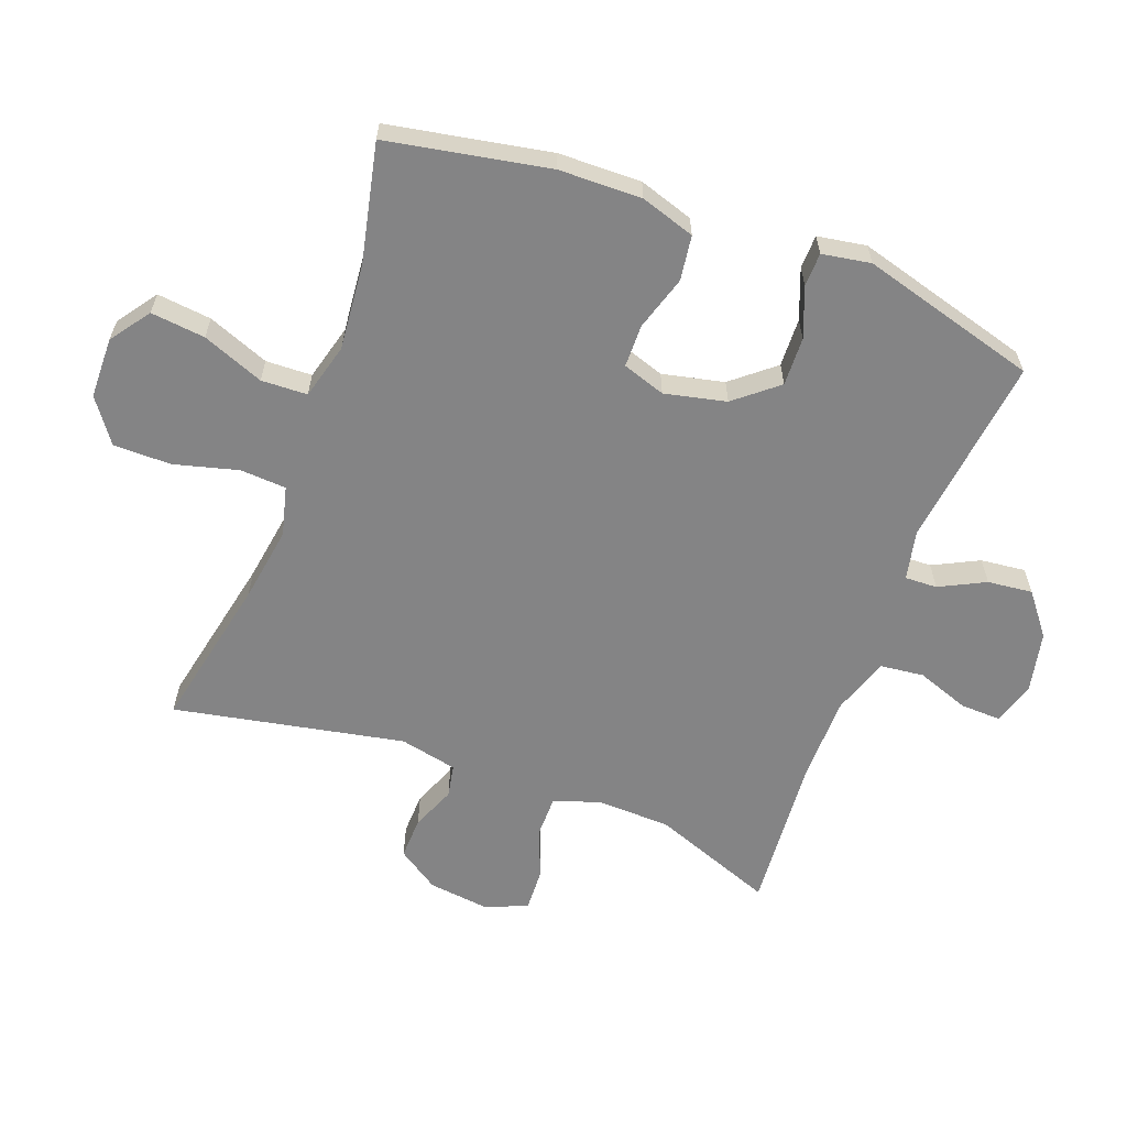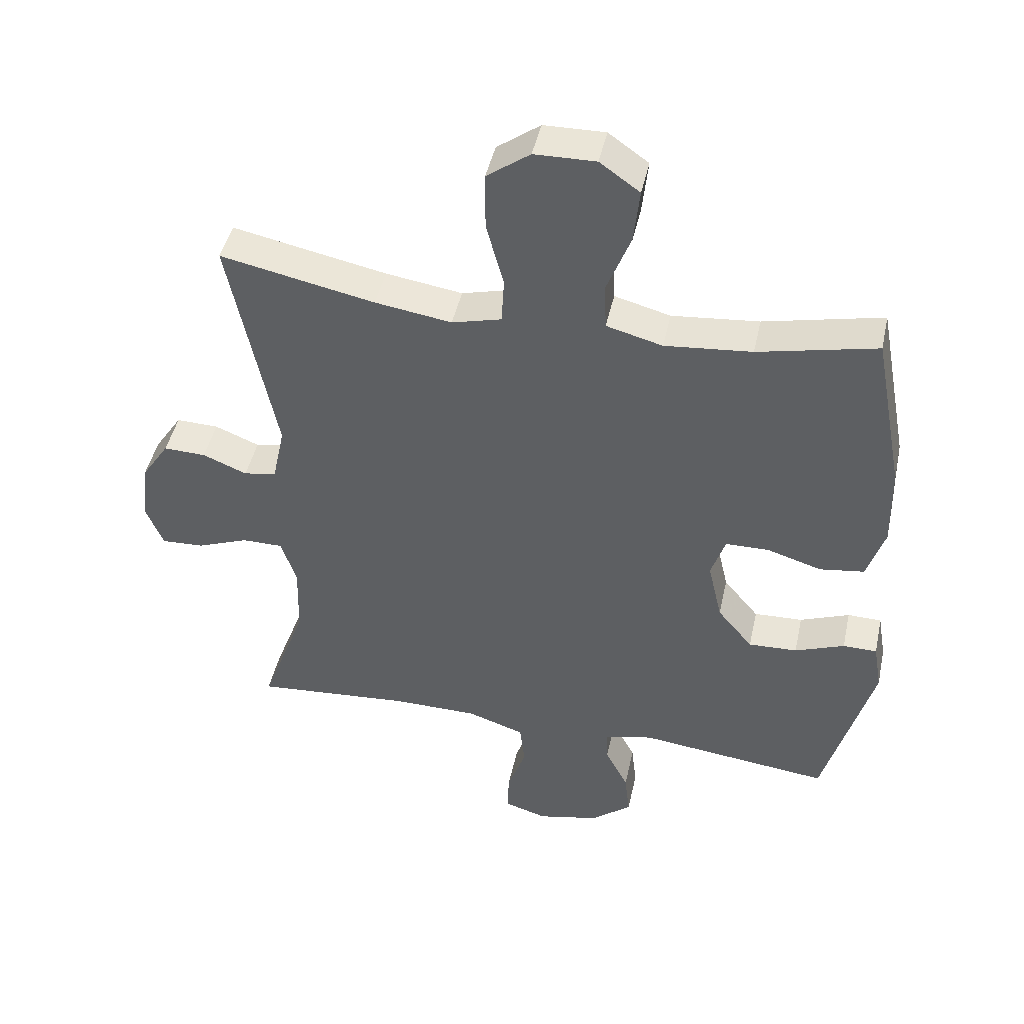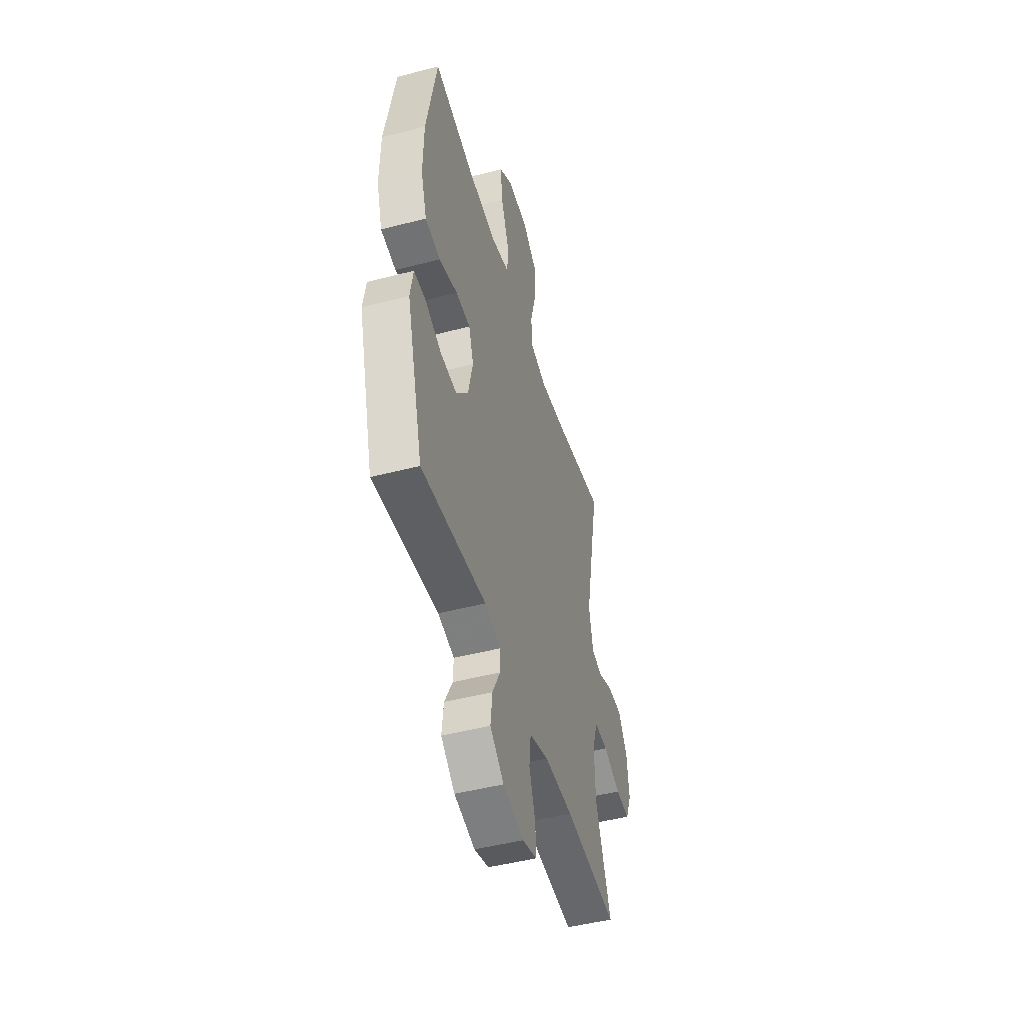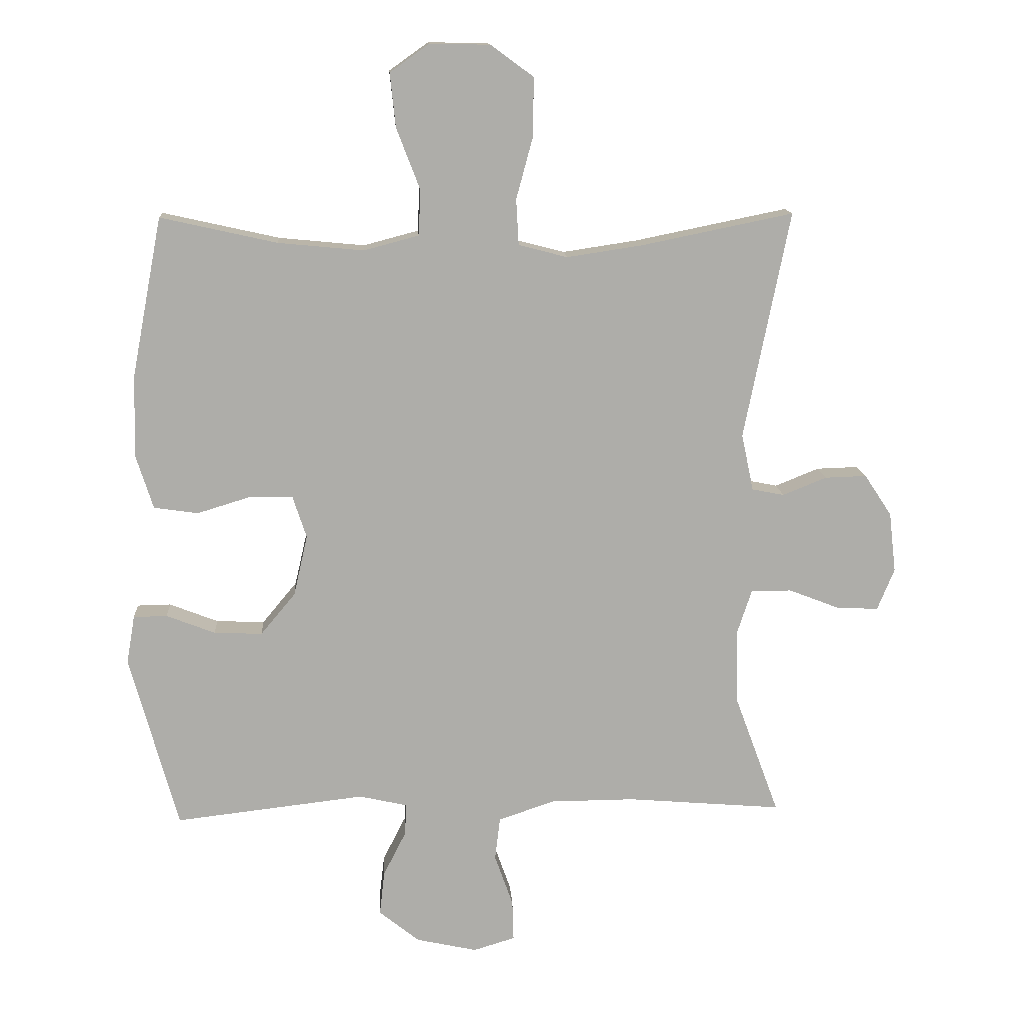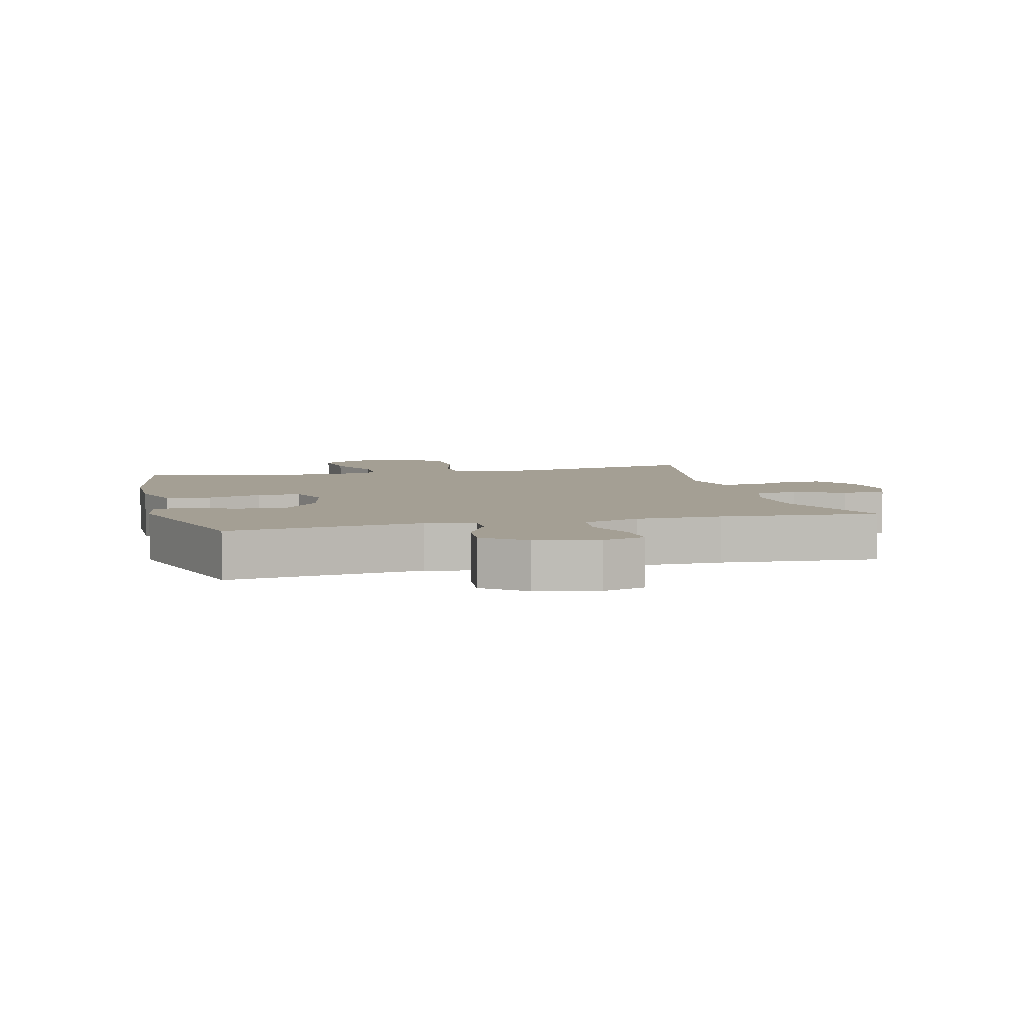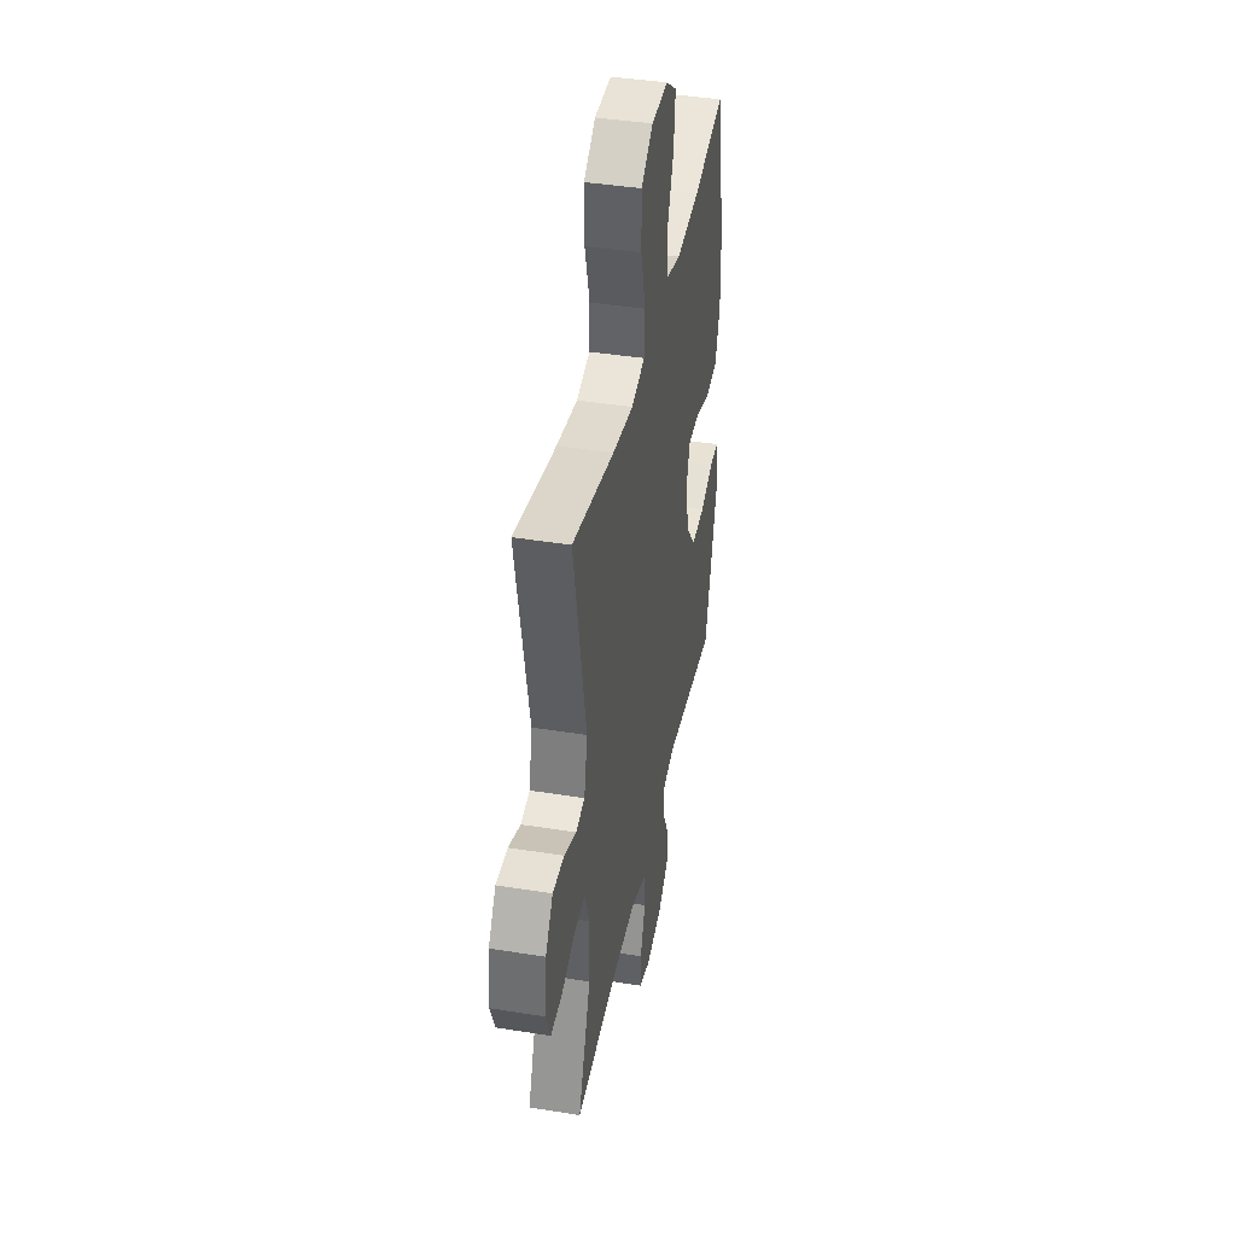
<metadata>
{"format":"obj","ext":"obj","renderer":"f3d","projection":"perspective","resolution":1024,"background":"white","views":[{"elev":-61.5,"azim":69.3,"up":"+Y"},{"elev":45.3,"azim":12.2,"up":"+Z"},{"elev":-47.9,"azim":106.2,"up":"+Z"},{"elev":13.2,"azim":176.5,"up":"+Z"},{"elev":5.6,"azim":165.6,"up":"+Y"},{"elev":40.7,"azim":-78.8,"up":"+Z"}]}
</metadata>
<code>
v 0.5 0.07 -0.5
v 0.2 0.07 -0.465
v 0.124 0.07 -0.482
v 0.126 0.07 -0.532
v 0.162 0.07 -0.603
v 0.17 0.07 -0.673
v 0.106 0.07 -0.724
v 0.01 0.07 -0.745
v -0.056 0.07 -0.725
v -0.054 0.07 -0.661
v -0.025 0.07 -0.579
v -0.033 0.07 -0.511
v -0.122 0.07 -0.481
v -0.255 0.07 -0.48
v -0.5 0.07 -0.5
v -0.429 0.07 -0.308
v -0.426 0.07 -0.194
v -0.45 0.07 -0.121
v -0.514 0.07 -0.121
v -0.594 0.07 -0.152
v -0.66 0.07 -0.155
v -0.687 0.07 -0.089
v -0.676 0.07 0.006
v -0.633 0.07 0.071
v -0.567 0.07 0.069
v -0.498 0.07 0.041
v -0.447 0.07 0.051
v -0.428 0.07 0.141
v -0.5 0.07 0.5
v -0.26 0.07 0.451
v -0.141 0.07 0.433
v -0.064 0.07 0.453
v -0.06 0.07 0.525
v -0.087 0.07 0.625
v -0.087 0.07 0.715
v -0.02 0.07 0.764
v 0.075 0.07 0.766
v 0.137 0.07 0.722
v 0.128 0.07 0.637
v 0.091 0.07 0.541
v 0.094 0.07 0.469
v 0.181 0.07 0.446
v 0.316 0.07 0.459
v 0.5 0.07 0.5
v 0.548 0.07 0.248
v 0.551 0.07 0.119
v 0.524 0.07 0.034
v 0.454 0.07 0.024
v 0.369 0.07 0.05
v 0.302 0.07 0.049
v 0.28 0.07 -0.018
v 0.302 0.07 -0.114
v 0.357 0.07 -0.18
v 0.433 0.07 -0.177
v 0.51 0.07 -0.147
v 0.563 0.07 -0.148
v 0.576 0.07 -0.224
v 0.5 0 -0.5
v 0.2 0 -0.465
v 0.124 0 -0.482
v 0.126 0 -0.532
v 0.162 0 -0.603
v 0.17 0 -0.673
v 0.106 0 -0.724
v 0.01 0 -0.745
v -0.056 0 -0.725
v -0.054 0 -0.661
v -0.025 0 -0.579
v -0.033 0 -0.511
v -0.122 0 -0.481
v -0.255 0 -0.48
v -0.5 0 -0.5
v -0.429 0 -0.308
v -0.426 0 -0.194
v -0.45 0 -0.121
v -0.514 0 -0.121
v -0.594 0 -0.152
v -0.66 0 -0.155
v -0.687 0 -0.089
v -0.676 0 0.006
v -0.633 0 0.071
v -0.567 0 0.069
v -0.498 0 0.041
v -0.447 0 0.051
v -0.428 0 0.141
v -0.5 0 0.5
v -0.26 0 0.451
v -0.141 0 0.433
v -0.064 0 0.453
v -0.06 0 0.525
v -0.087 0 0.625
v -0.087 0 0.715
v -0.02 0 0.764
v 0.075 0 0.766
v 0.137 0 0.722
v 0.128 0 0.637
v 0.091 0 0.541
v 0.094 0 0.469
v 0.181 0 0.446
v 0.316 0 0.459
v 0.5 0 0.5
v 0.548 0 0.248
v 0.551 0 0.119
v 0.524 0 0.034
v 0.454 0 0.024
v 0.369 0 0.05
v 0.302 0 0.049
v 0.28 0 -0.018
v 0.302 0 -0.114
v 0.357 0 -0.18
v 0.433 0 -0.177
v 0.51 0 -0.147
v 0.563 0 -0.148
v 0.576 0 -0.224
f 57 1 2
f 56 57 2
f 55 56 2
f 54 55 2
f 53 54 2 3
f 52 53 3
f 51 52 3
f 50 51 3
f 47 48 49
f 46 47 49
f 45 46 49
f 44 45 49
f 43 44 49
f 42 43 49 50
f 41 42 50 3
f 38 39 40
f 37 38 40
f 36 37 40
f 35 36 40
f 34 35 40
f 33 34 40
f 40 41 3
f 33 40 3
f 32 33 3
f 28 29 30
f 27 28 30 31
f 24 25 26
f 23 24 26
f 22 23 26
f 21 22 26
f 20 21 26
f 19 20 26
f 18 19 26 27
f 32 3 4
f 31 32 4
f 27 31 4
f 18 27 4
f 17 18 4
f 9 10 11
f 8 9 11
f 7 8 11
f 6 7 11
f 5 6 11
f 4 5 11
f 4 11 12
f 4 12 13
f 17 4 13
f 16 17 13
f 16 13 14
f 14 15 16
f 59 58 114
f 59 114 113
f 59 113 112
f 59 112 111
f 60 59 111 110
f 60 110 109
f 60 109 108
f 60 108 107
f 106 105 104
f 106 104 103
f 106 103 102
f 106 102 101
f 106 101 100
f 107 106 100 99
f 60 107 99 98
f 97 96 95
f 97 95 94
f 97 94 93
f 97 93 92
f 97 92 91
f 97 91 90
f 60 98 97
f 60 97 90
f 60 90 89
f 87 86 85
f 88 87 85 84
f 83 82 81
f 83 81 80
f 83 80 79
f 83 79 78
f 83 78 77
f 83 77 76
f 84 83 76 75
f 61 60 89
f 61 89 88
f 61 88 84
f 61 84 75
f 61 75 74
f 68 67 66
f 68 66 65
f 68 65 64
f 68 64 63
f 68 63 62
f 68 62 61
f 69 68 61
f 70 69 61
f 70 61 74
f 70 74 73
f 71 70 73
f 73 72 71
f 1 58 59 2
f 2 59 60 3
f 3 60 61 4
f 4 61 62 5
f 5 62 63 6
f 6 63 64 7
f 7 64 65 8
f 8 65 66 9
f 9 66 67 10
f 10 67 68 11
f 11 68 69 12
f 12 69 70 13
f 13 70 71 14
f 14 71 72 15
f 15 72 73 16
f 16 73 74 17
f 17 74 75 18
f 18 75 76 19
f 19 76 77 20
f 20 77 78 21
f 21 78 79 22
f 22 79 80 23
f 23 80 81 24
f 24 81 82 25
f 25 82 83 26
f 26 83 84 27
f 27 84 85 28
f 28 85 86 29
f 29 86 87 30
f 30 87 88 31
f 31 88 89 32
f 32 89 90 33
f 33 90 91 34
f 34 91 92 35
f 35 92 93 36
f 36 93 94 37
f 37 94 95 38
f 38 95 96 39
f 39 96 97 40
f 40 97 98 41
f 41 98 99 42
f 42 99 100 43
f 43 100 101 44
f 44 101 102 45
f 45 102 103 46
f 46 103 104 47
f 47 104 105 48
f 48 105 106 49
f 49 106 107 50
f 50 107 108 51
f 51 108 109 52
f 52 109 110 53
f 53 110 111 54
f 54 111 112 55
f 55 112 113 56
f 56 113 114 57
f 57 114 58 1

</code>
